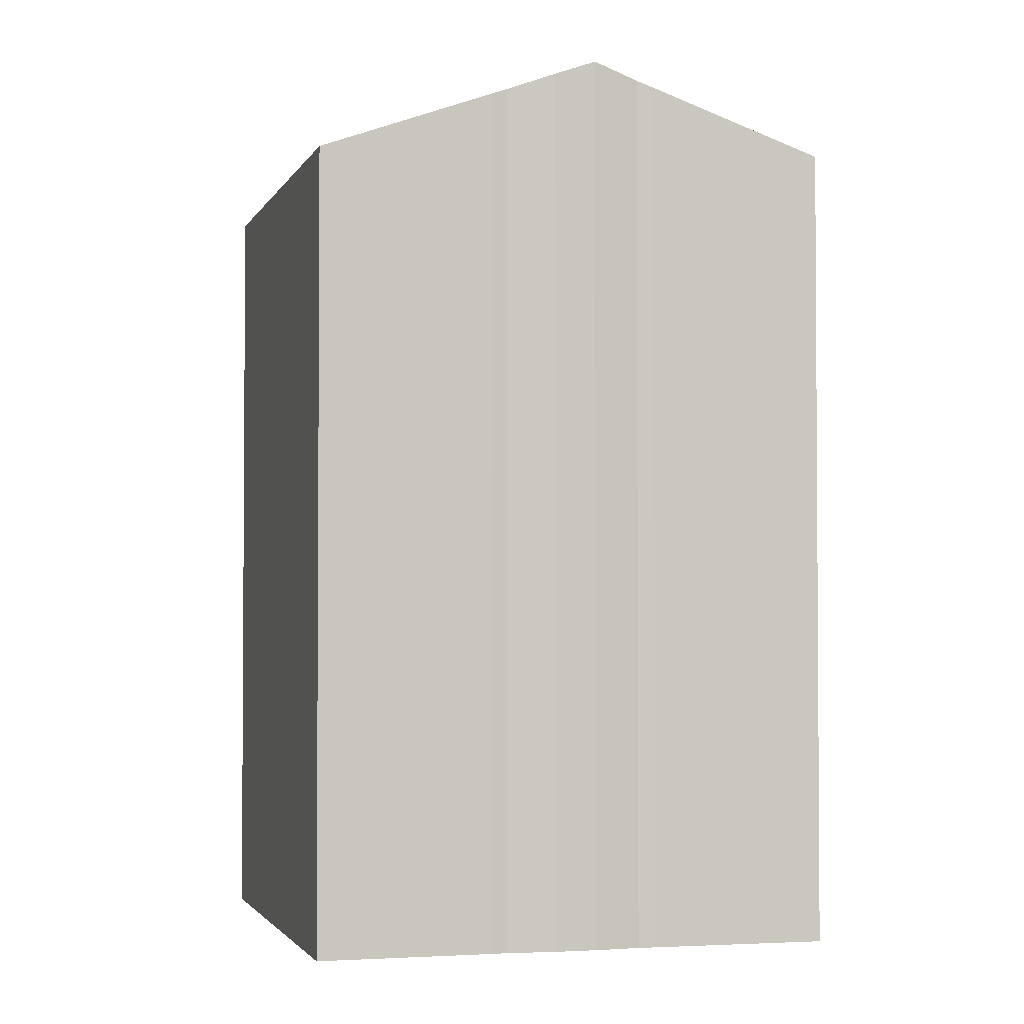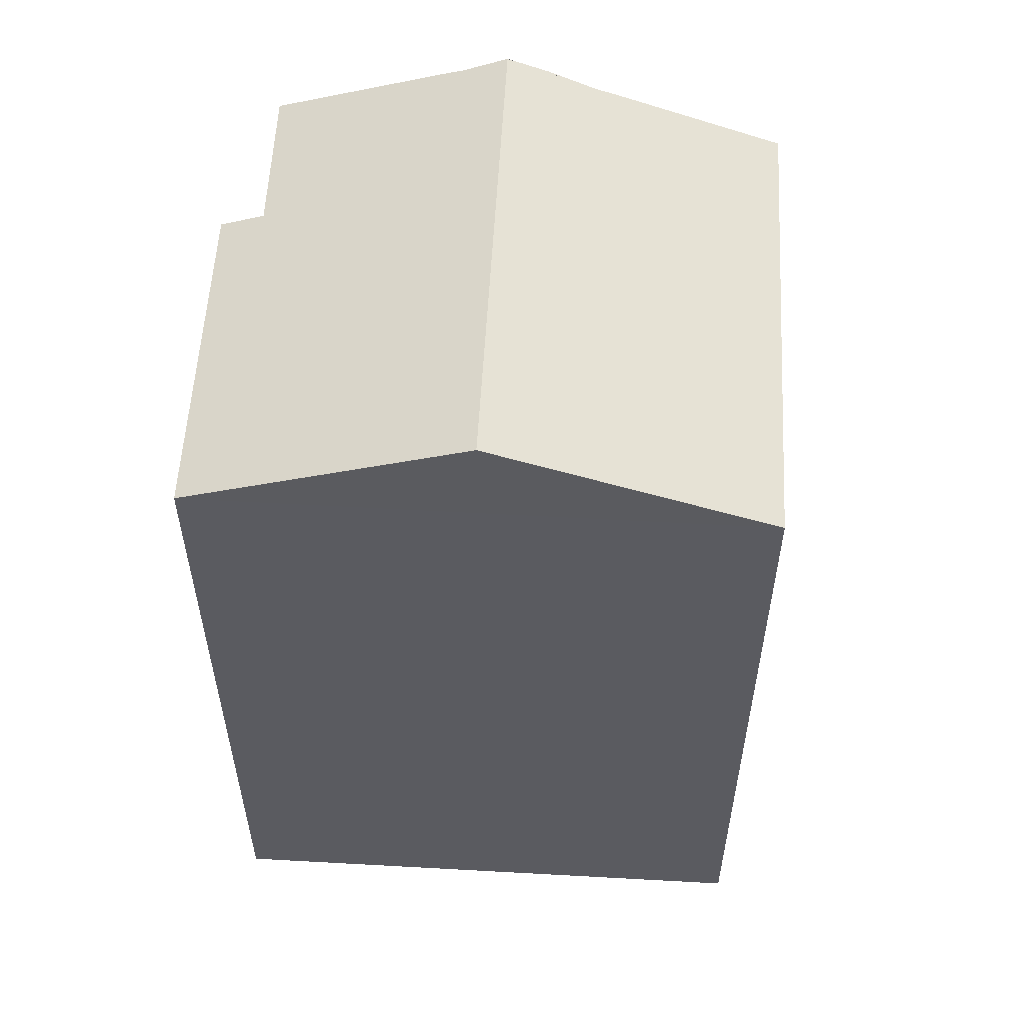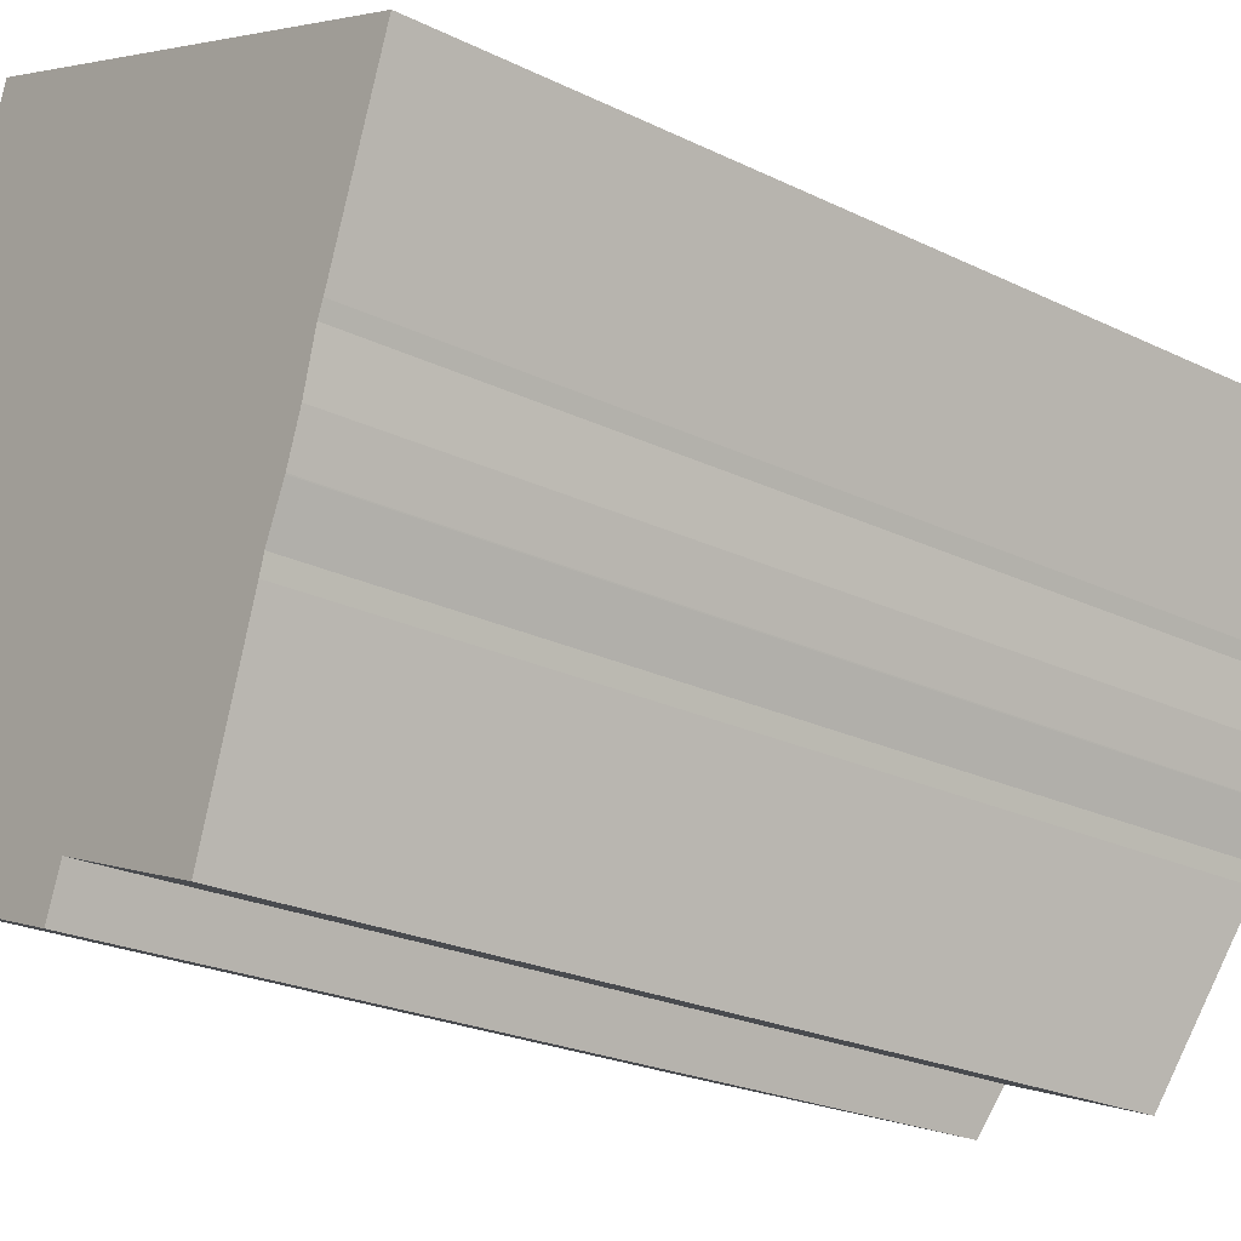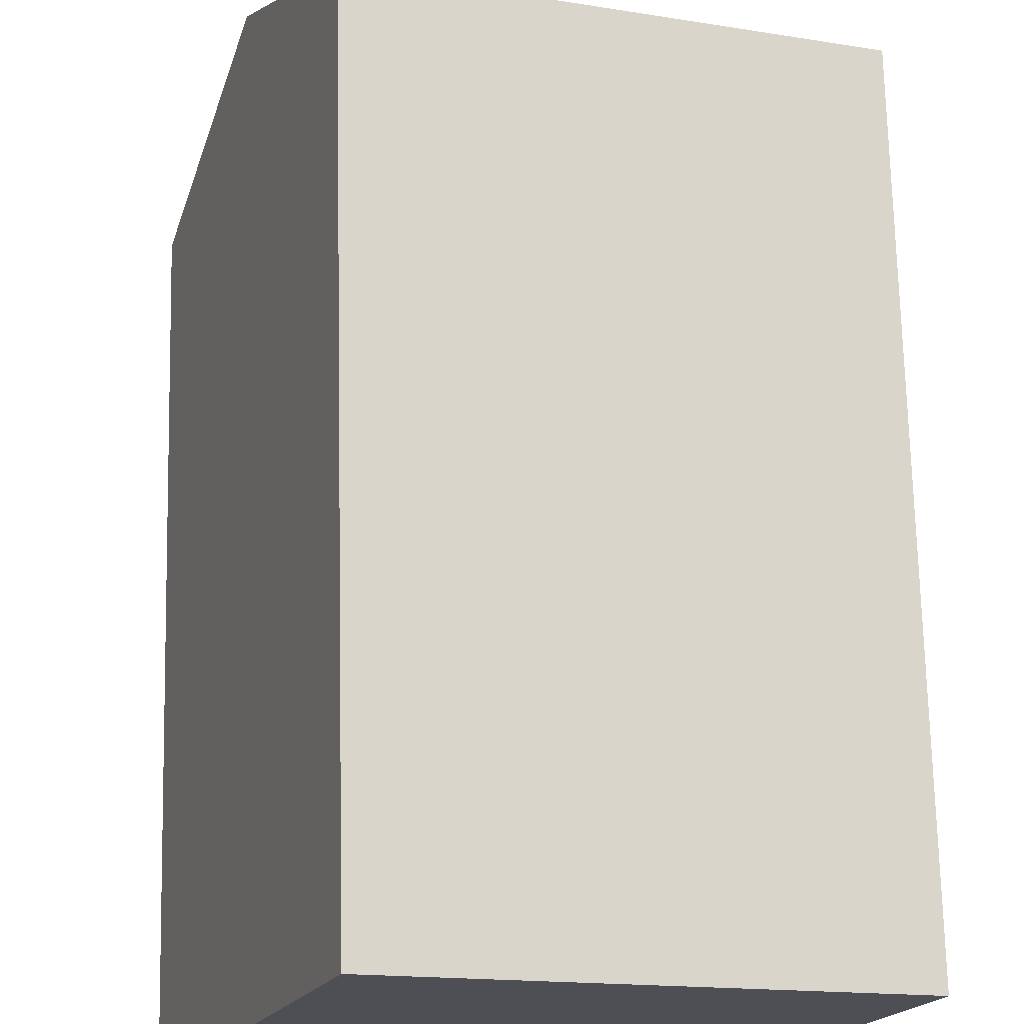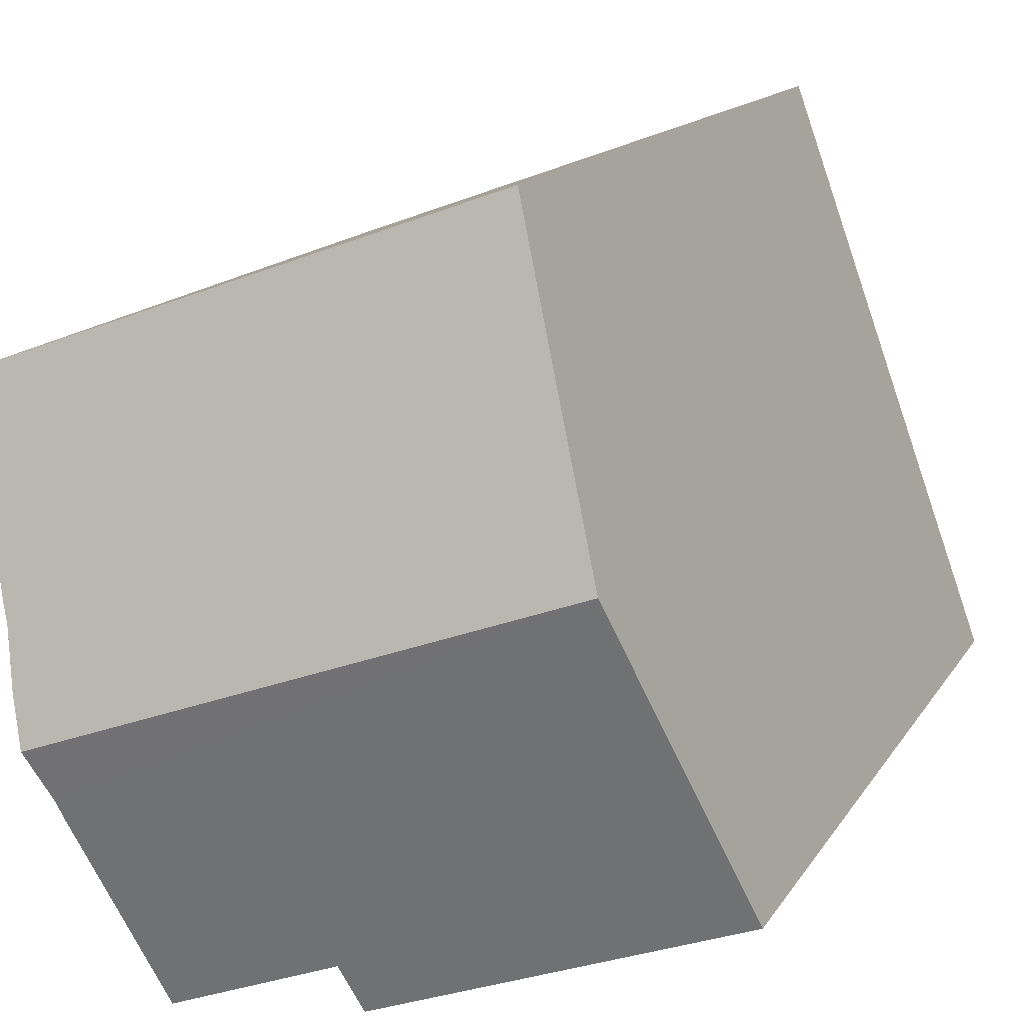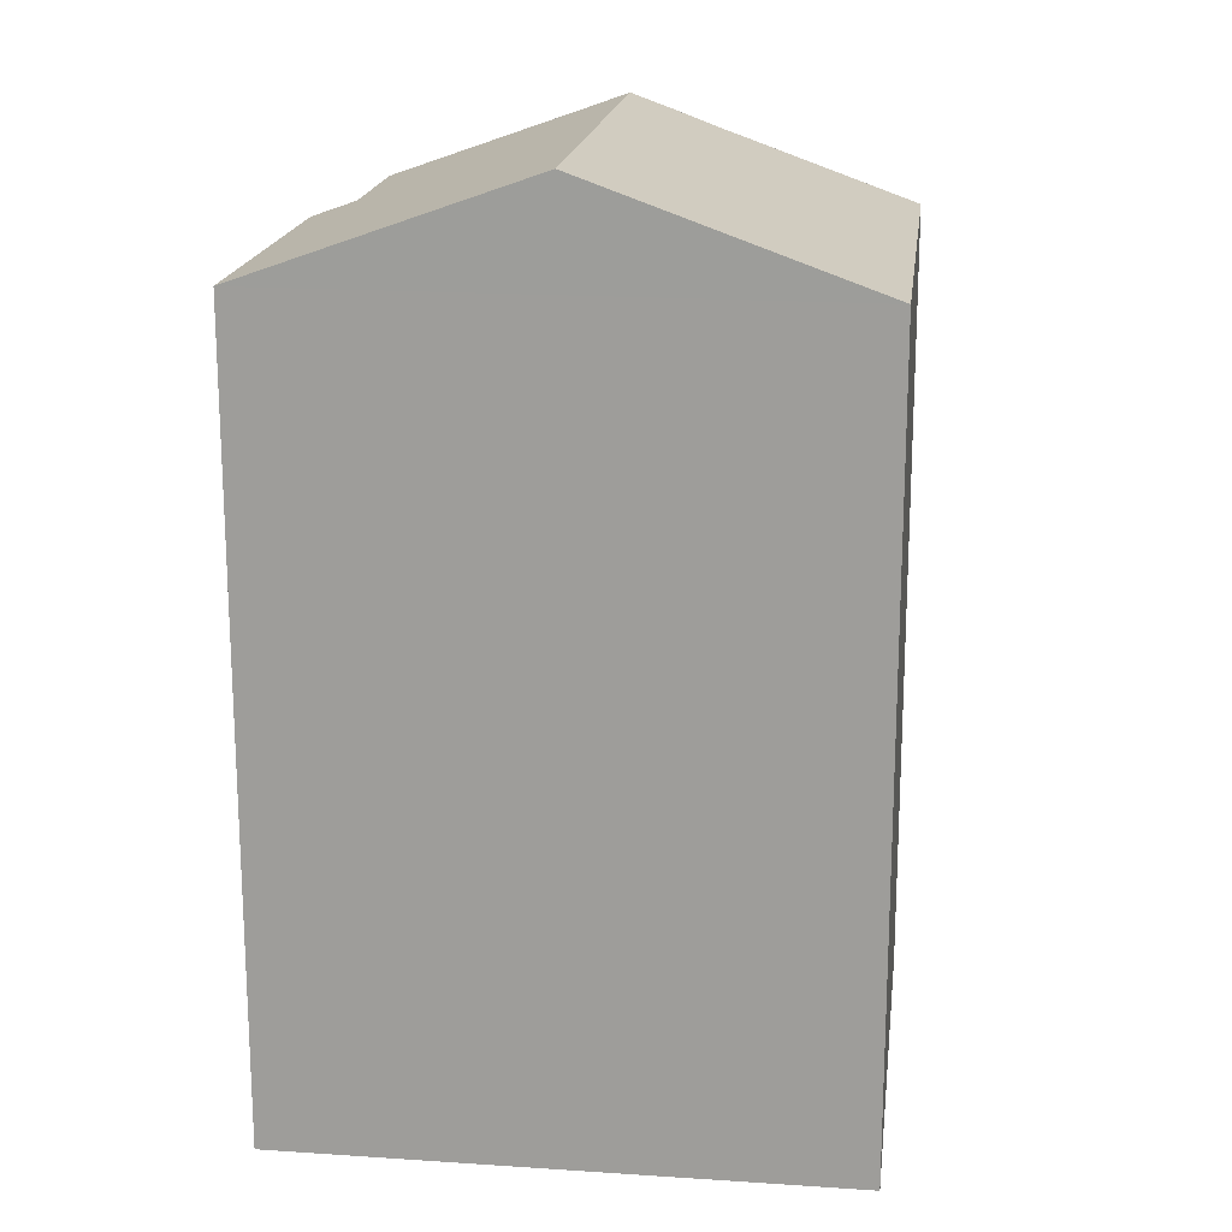
<metadata>
{"format":"obj","ext":"obj","renderer":"f3d","projection":"perspective","resolution":1024,"background":"white","views":[{"elev":-2.4,"azim":94.3,"up":"+Y"},{"elev":56.5,"azim":-67.1,"up":"+Y"},{"elev":-22.5,"azim":49.6,"up":"+Z"},{"elev":71.5,"azim":-1.3,"up":"+Z"},{"elev":13.7,"azim":-160.1,"up":"+Z"},{"elev":18.2,"azim":-63.0,"up":"+Y"}]}
</metadata>
<code>
v  11.86 17.78 3.972
v  11.61 18.15 2.988
v  11.33 18.45 2.171
v  1.955 18.46 5.499
v  6.494 16.38 -2.3
v  0 16.37 1.003e-15
v  6.811 16.71 -1.439
v  9.738 16.7 -2.506
v  10.86 18 0.962
v  10.95 18.13 1.293
v  11.32 18.46 2.153
v  13.17 16.38 7.663
v  3.914 16.37 11.01
v  11.97 17.68 4.248
v  11.33 -1.329e-16 2.171
v  11.61 -1.83e-16 2.988
v  11.32 -1.318e-16 2.153
v  10.95 -7.917e-17 1.293
v  10.86 -5.891e-17 0.962
v  9.738 1.534e-16 -2.506
v  6.811 8.811e-17 -1.439
v  6.494 1.408e-16 -2.3
v  11.86 -2.432e-16 3.972
v  11.97 -2.601e-16 4.248
v  13.17 -4.692e-16 7.663
v  0 0 0
v  3.914 -6.74e-16 11.01
v  1.955 -3.367e-16 5.499
g defaultobject
f 1 2 3
f 4 5 6
f 5 4 7
f 7 4 8
f 8 4 9
f 9 4 10
f 10 4 11
f 12 4 13
f 4 12 1
f 4 1 11
f 1 12 14
f 2 15 3
f 15 2 16
f 3 17 11
f 17 3 15
f 17 10 11
f 10 17 18
f 18 9 10
f 9 18 19
f 19 8 9
f 8 19 20
f 21 5 7
f 5 21 22
f 1 16 2
f 16 1 23
f 12 24 14
f 24 12 25
f 14 23 1
f 23 14 24
f 8 21 7
f 21 8 20
f 22 6 5
f 6 22 26
f 6 13 4
f 13 6 26
f 13 26 27
f 27 26 28
f 13 25 12
f 25 13 27
f 28 25 27
f 25 28 26
f 25 26 21
f 21 26 22
f 25 21 24
f 24 21 23
f 21 16 23
f 16 21 18
f 18 21 20
f 16 18 17
f 18 20 19

</code>
